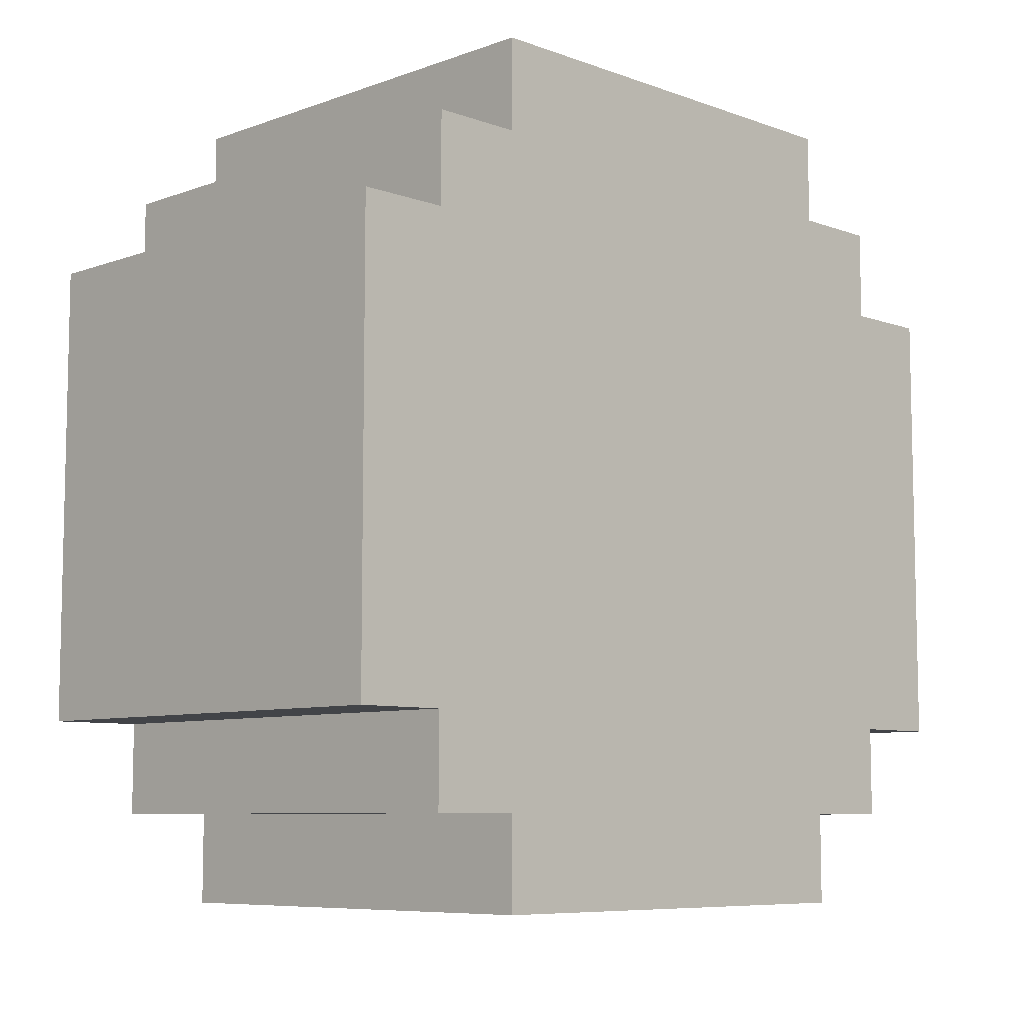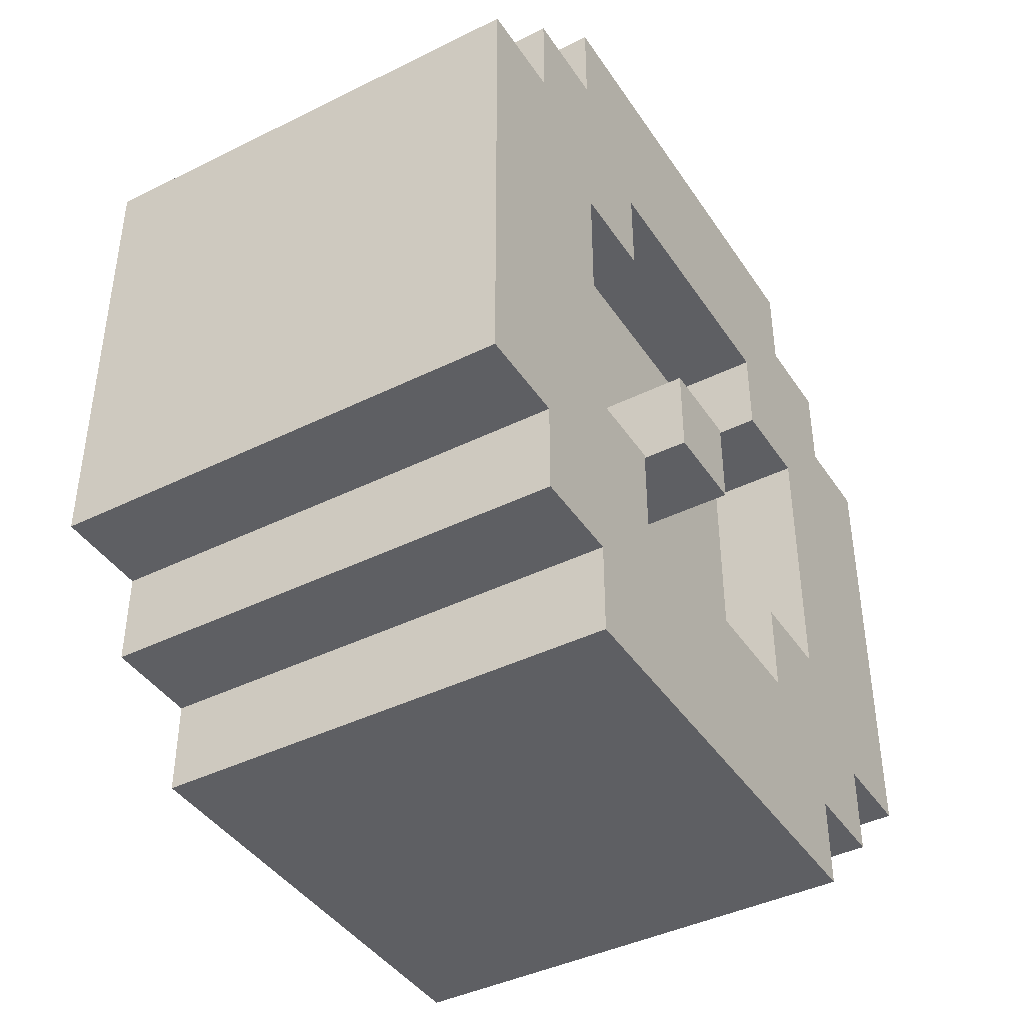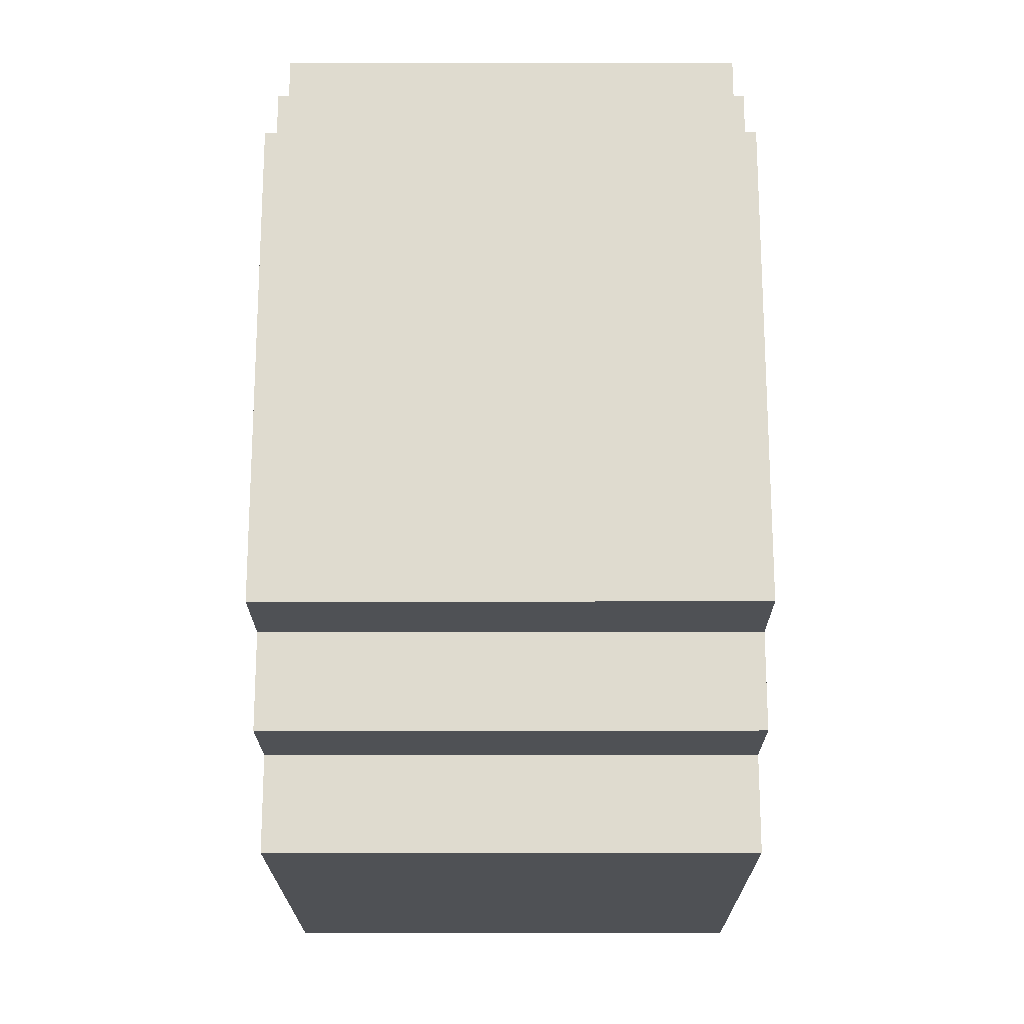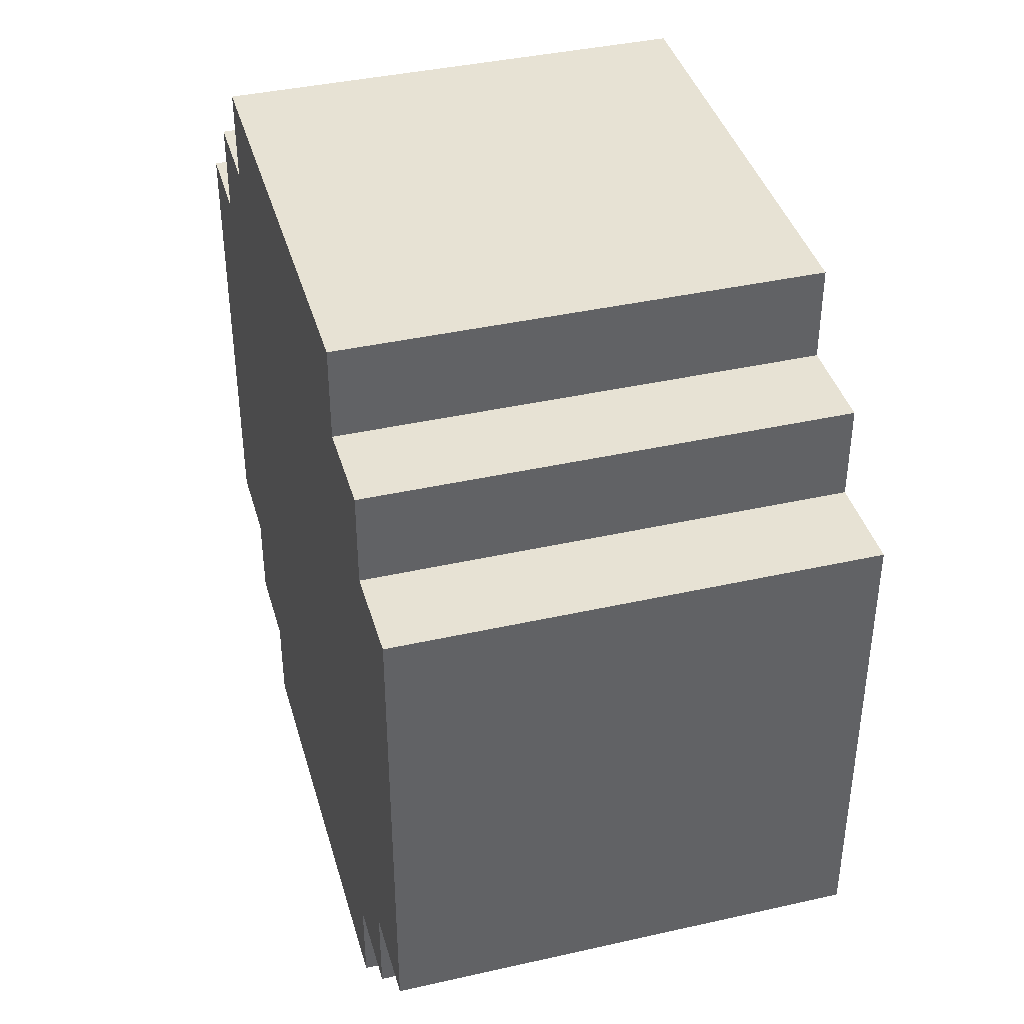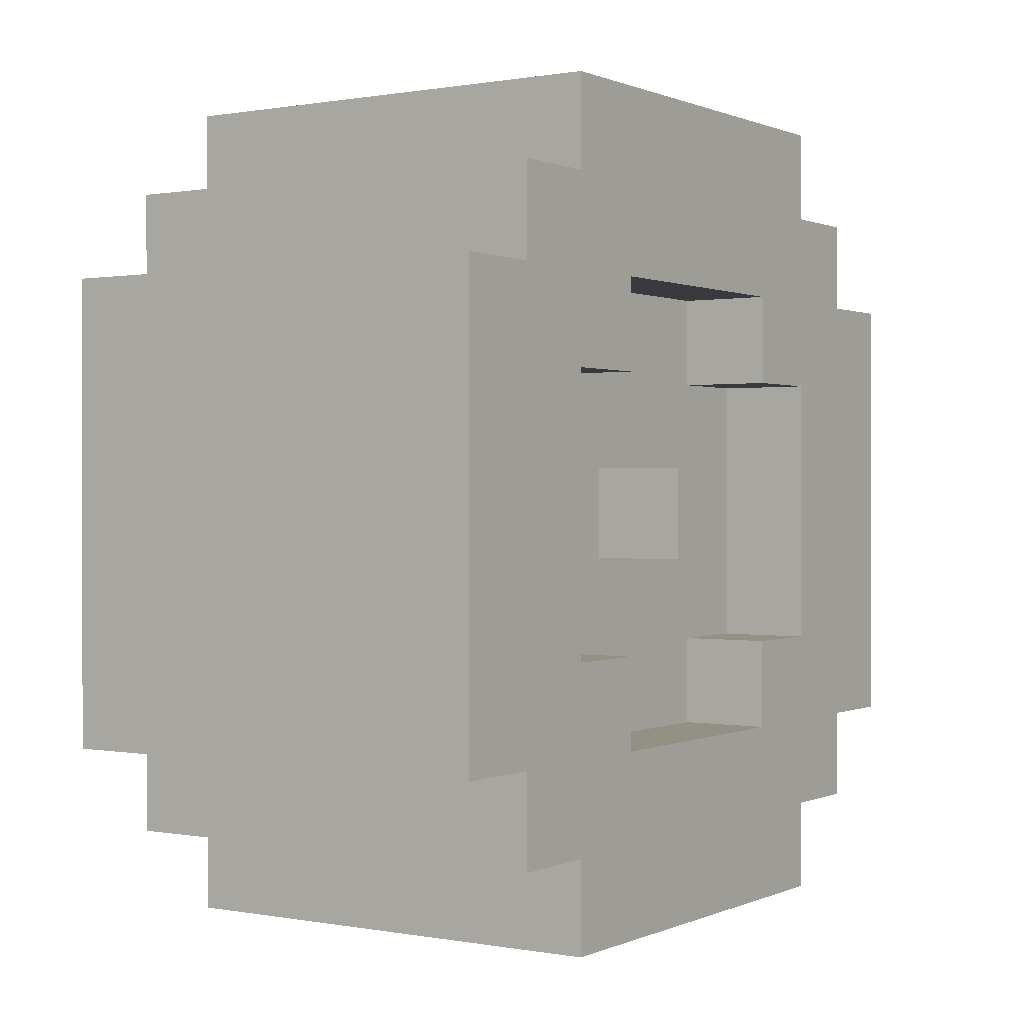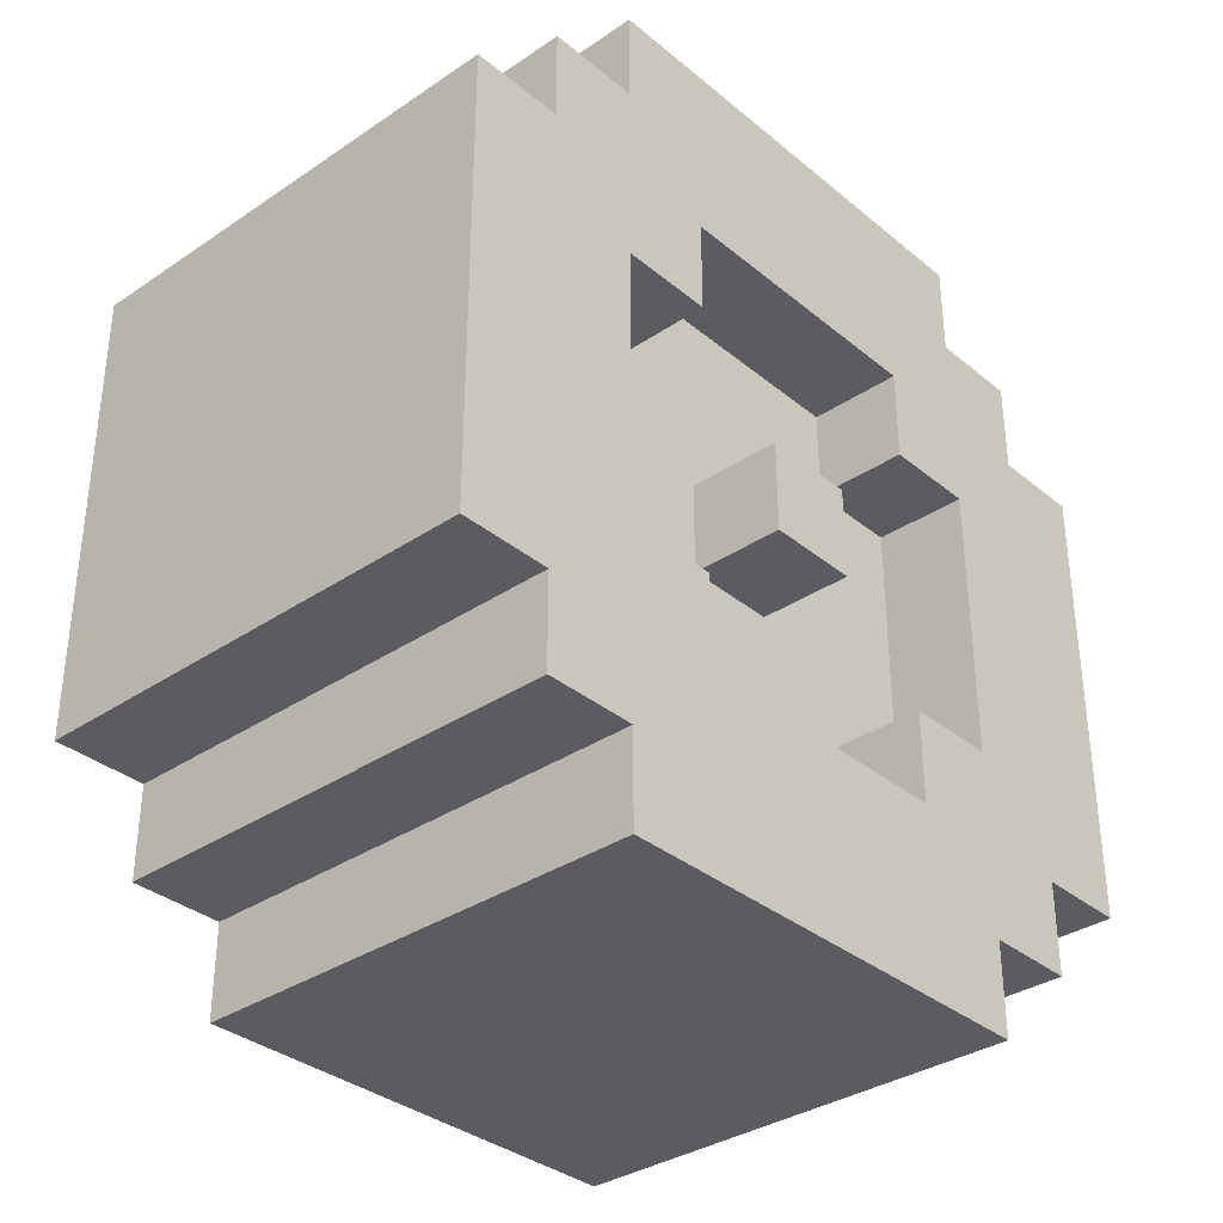
<metadata>
{"format":"obj","ext":"obj","renderer":"f3d","projection":"perspective","resolution":1024,"background":"white","views":[{"elev":-7.8,"azim":-135.0,"up":"+Y"},{"elev":-41.7,"azim":30.8,"up":"+Z"},{"elev":-19.6,"azim":-179.8,"up":"+Y"},{"elev":39.7,"azim":-15.6,"up":"+Z"},{"elev":0.5,"azim":33.6,"up":"+Y"},{"elev":-34.3,"azim":42.2,"up":"+Z"}]}
</metadata>
<code>
o
v 2.4 0.2 -0.6
v 2.9 0.2 -0.6
v 2.4 0.7 -0.6
v 2.9 0.7 -0.6
v 2.4 0.1 -0.7
v 2.9 0.1 -0.7
v 2.4 0.2 -0.7
v 2.9 0.2 -0.7
v 2.4 0.7 -0.7
v 2.9 0.7 -0.7
v 2.4 0.8 -0.7
v 2.9 0.8 -0.7
v 2.4 0 -0.8
v 2.9 0 -0.8
v 2.4 0.1 -0.8
v 2.9 0.1 -0.8
v 2.4 0.8 -0.8
v 2.9 0.8 -0.8
v 2.4 0.9 -0.8
v 2.9 0.9 -0.8
v 2.8 0.4 -1
v 2.9 0.4 -1
v 2.8 0.5 -1
v 2.9 0.5 -1
v 2.8 0.2 -1.2
v 2.9 0.2 -1.2
v 2.8 0.3 -1.2
v 2.9 0.3 -1.2
v 2.8 0.6 -1.2
v 2.9 0.6 -1.2
v 2.8 0.7 -1.2
v 2.9 0.7 -1.2
v 2.8 0.3 -1.3
v 2.9 0.3 -1.3
v 2.8 0.6 -1.3
v 2.9 0.6 -1.3
v 2.8 0.3 -0.8
v 2.9 0.3 -0.8
v 2.8 0.6 -0.8
v 2.9 0.6 -0.8
v 2.8 0.2 -0.9
v 2.9 0.2 -0.9
v 2.8 0.3 -0.9
v 2.9 0.3 -0.9
v 2.8 0.6 -0.9
v 2.9 0.6 -0.9
v 2.8 0.7 -0.9
v 2.9 0.7 -0.9
v 2.8 0.4 -1.1
v 2.9 0.4 -1.1
v 2.8 0.5 -1.1
v 2.9 0.5 -1.1
v 2.4 0 -1.3
v 2.9 0 -1.3
v 2.4 0.1 -1.3
v 2.9 0.1 -1.3
v 2.4 0.8 -1.3
v 2.9 0.8 -1.3
v 2.4 0.9 -1.3
v 2.9 0.9 -1.3
v 2.4 0.1 -1.4
v 2.9 0.1 -1.4
v 2.4 0.2 -1.4
v 2.9 0.2 -1.4
v 2.4 0.7 -1.4
v 2.9 0.7 -1.4
v 2.4 0.8 -1.4
v 2.9 0.8 -1.4
v 2.4 0.2 -1.5
v 2.9 0.2 -1.5
v 2.4 0.7 -1.5
v 2.9 0.7 -1.5
v 2.4 0.2 -0.6
v 2.4 0.7 -0.6
v 2.4 0.1 -0.7
v 2.4 0.2 -0.7
v 2.4 0.7 -0.7
v 2.4 0.8 -0.7
v 2.4 0 -0.8
v 2.4 0.1 -0.8
v 2.4 0.8 -0.8
v 2.4 0.9 -0.8
v 2.4 0 -1.3
v 2.4 0.1 -1.3
v 2.4 0.8 -1.3
v 2.4 0.9 -1.3
v 2.4 0.1 -1.4
v 2.4 0.2 -1.4
v 2.4 0.7 -1.4
v 2.4 0.8 -1.4
v 2.4 0.2 -1.5
v 2.4 0.7 -1.5
v 2.8 0.3 -0.8
v 2.8 0.6 -0.8
v 2.8 0.2 -0.9
v 2.8 0.3 -0.9
v 2.8 0.6 -0.9
v 2.8 0.7 -0.9
v 2.8 0.4 -1
v 2.8 0.5 -1
v 2.8 0.4 -1.1
v 2.8 0.5 -1.1
v 2.8 0.2 -1.2
v 2.8 0.3 -1.2
v 2.8 0.6 -1.2
v 2.8 0.7 -1.2
v 2.8 0.3 -1.3
v 2.8 0.6 -1.3
v 2.9 0.2 -0.6
v 2.9 0.7 -0.6
v 2.9 0.1 -0.7
v 2.9 0.2 -0.7
v 2.9 0.7 -0.7
v 2.9 0.8 -0.7
v 2.9 0 -0.8
v 2.9 0.1 -0.8
v 2.9 0.3 -0.8
v 2.9 0.6 -0.8
v 2.9 0.8 -0.8
v 2.9 0.9 -0.8
v 2.9 0.2 -0.9
v 2.9 0.3 -0.9
v 2.9 0.6 -0.9
v 2.9 0.7 -0.9
v 2.9 0.4 -1
v 2.9 0.5 -1
v 2.9 0.4 -1.1
v 2.9 0.5 -1.1
v 2.9 0.2 -1.2
v 2.9 0.3 -1.2
v 2.9 0.6 -1.2
v 2.9 0.7 -1.2
v 2.9 0 -1.3
v 2.9 0.1 -1.3
v 2.9 0.3 -1.3
v 2.9 0.6 -1.3
v 2.9 0.8 -1.3
v 2.9 0.9 -1.3
v 2.9 0.1 -1.4
v 2.9 0.2 -1.4
v 2.9 0.7 -1.4
v 2.9 0.8 -1.4
v 2.9 0.2 -1.5
v 2.9 0.7 -1.5
v 2.4 0 -0.8
v 2.4 0 -1.3
v 2.9 0 -0.8
v 2.9 0 -1.3
v 2.4 0.1 -0.7
v 2.4 0.1 -0.8
v 2.4 0.1 -1.3
v 2.4 0.1 -1.4
v 2.9 0.1 -0.7
v 2.9 0.1 -0.8
v 2.9 0.1 -1.3
v 2.9 0.1 -1.4
v 2.4 0.2 -0.6
v 2.4 0.2 -0.7
v 2.4 0.2 -1.4
v 2.4 0.2 -1.5
v 2.9 0.2 -0.6
v 2.9 0.2 -0.7
v 2.9 0.2 -1.4
v 2.9 0.2 -1.5
v 2.8 0.4 -1
v 2.8 0.4 -1.1
v 2.9 0.4 -1
v 2.9 0.4 -1.1
v 2.8 0.6 -0.8
v 2.8 0.6 -0.9
v 2.8 0.6 -1.2
v 2.8 0.6 -1.3
v 2.9 0.6 -0.8
v 2.9 0.6 -0.9
v 2.9 0.6 -1.2
v 2.9 0.6 -1.3
v 2.8 0.7 -0.9
v 2.8 0.7 -1.2
v 2.9 0.7 -0.9
v 2.9 0.7 -1.2
v 2.8 0.2 -0.9
v 2.8 0.2 -1.2
v 2.9 0.2 -0.9
v 2.9 0.2 -1.2
v 2.8 0.3 -0.8
v 2.8 0.3 -0.9
v 2.8 0.3 -1.2
v 2.8 0.3 -1.3
v 2.9 0.3 -0.8
v 2.9 0.3 -0.9
v 2.9 0.3 -1.2
v 2.9 0.3 -1.3
v 2.8 0.5 -1
v 2.8 0.5 -1.1
v 2.9 0.5 -1
v 2.9 0.5 -1.1
v 2.4 0.7 -0.6
v 2.4 0.7 -0.7
v 2.4 0.7 -1.4
v 2.4 0.7 -1.5
v 2.9 0.7 -0.6
v 2.9 0.7 -0.7
v 2.9 0.7 -1.4
v 2.9 0.7 -1.5
v 2.4 0.8 -0.7
v 2.4 0.8 -0.8
v 2.4 0.8 -1.3
v 2.4 0.8 -1.4
v 2.9 0.8 -0.7
v 2.9 0.8 -0.8
v 2.9 0.8 -1.3
v 2.9 0.8 -1.4
v 2.4 0.9 -0.8
v 2.4 0.9 -1.3
v 2.9 0.9 -0.8
v 2.9 0.9 -1.3
f 1 2 3
f 3 2 4
f 5 6 7
f 7 6 8
f 9 10 11
f 11 10 12
f 13 14 15
f 15 14 16
f 17 18 19
f 19 18 20
f 21 22 23
f 23 22 24
f 25 26 27
f 27 26 28
f 29 30 31
f 31 30 32
f 33 34 35
f 35 34 36
f 39 38 37
f 40 38 39
f 43 42 41
f 44 42 43
f 47 46 45
f 48 46 47
f 51 50 49
f 52 50 51
f 55 54 53
f 56 54 55
f 59 58 57
f 60 58 59
f 63 62 61
f 64 62 63
f 67 66 65
f 68 66 67
f 71 70 69
f 72 70 71
f 73 74 76
f 76 74 77
f 75 76 80
f 77 78 80
f 76 77 80
f 80 78 81
f 79 80 83
f 81 82 83
f 80 81 83
f 83 82 84
f 84 82 85
f 85 82 86
f 84 85 87
f 87 85 88
f 88 85 89
f 89 85 90
f 88 89 91
f 91 89 92
f 96 94 93
f 97 94 96
f 99 96 95
f 99 98 97
f 99 97 96
f 100 98 99
f 101 99 95
f 102 98 100
f 103 101 95
f 103 102 101
f 104 102 103
f 105 98 102
f 105 102 104
f 106 98 105
f 107 105 104
f 108 105 107
f 112 110 109
f 113 110 112
f 116 112 111
f 116 114 113
f 116 113 112
f 117 114 116
f 118 114 117
f 119 114 118
f 121 116 115
f 121 117 116
f 122 117 121
f 123 120 119
f 123 119 118
f 124 120 123
f 127 126 125
f 128 126 127
f 129 121 115
f 132 120 124
f 133 129 115
f 133 130 129
f 134 130 133
f 135 130 134
f 136 132 131
f 137 120 132
f 137 132 136
f 138 120 137
f 139 135 134
f 139 136 135
f 139 137 136
f 140 137 139
f 141 137 140
f 142 137 141
f 143 141 140
f 144 141 143
f 145 146 147
f 147 146 148
f 149 150 153
f 153 150 154
f 151 152 155
f 155 152 156
f 157 158 161
f 161 158 162
f 159 160 163
f 163 160 164
f 165 166 167
f 167 166 168
f 169 170 173
f 173 170 174
f 171 172 175
f 175 172 176
f 177 178 179
f 179 178 180
f 183 182 181
f 184 182 183
f 189 186 185
f 190 186 189
f 191 188 187
f 192 188 191
f 195 194 193
f 196 194 195
f 201 198 197
f 202 198 201
f 203 200 199
f 204 200 203
f 209 206 205
f 210 206 209
f 211 208 207
f 212 208 211
f 215 214 213
f 216 214 215

</code>
